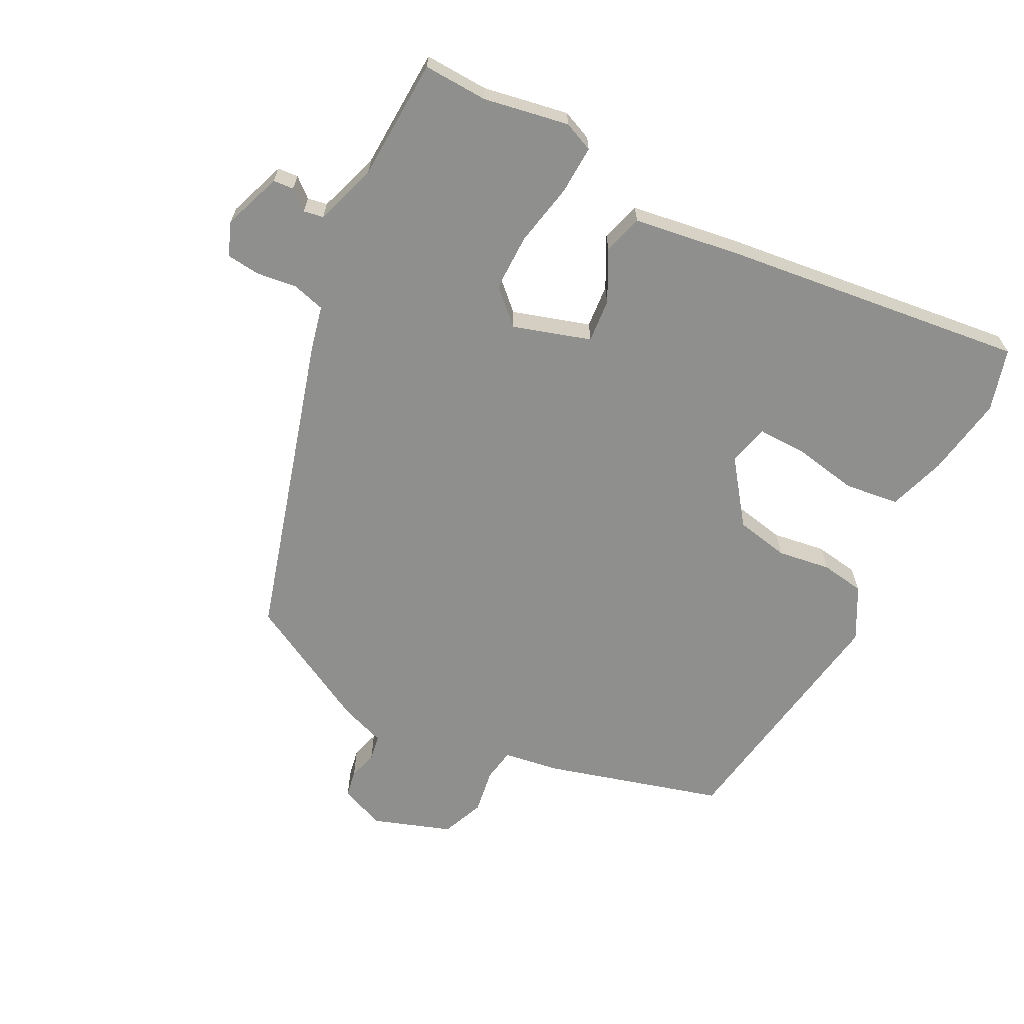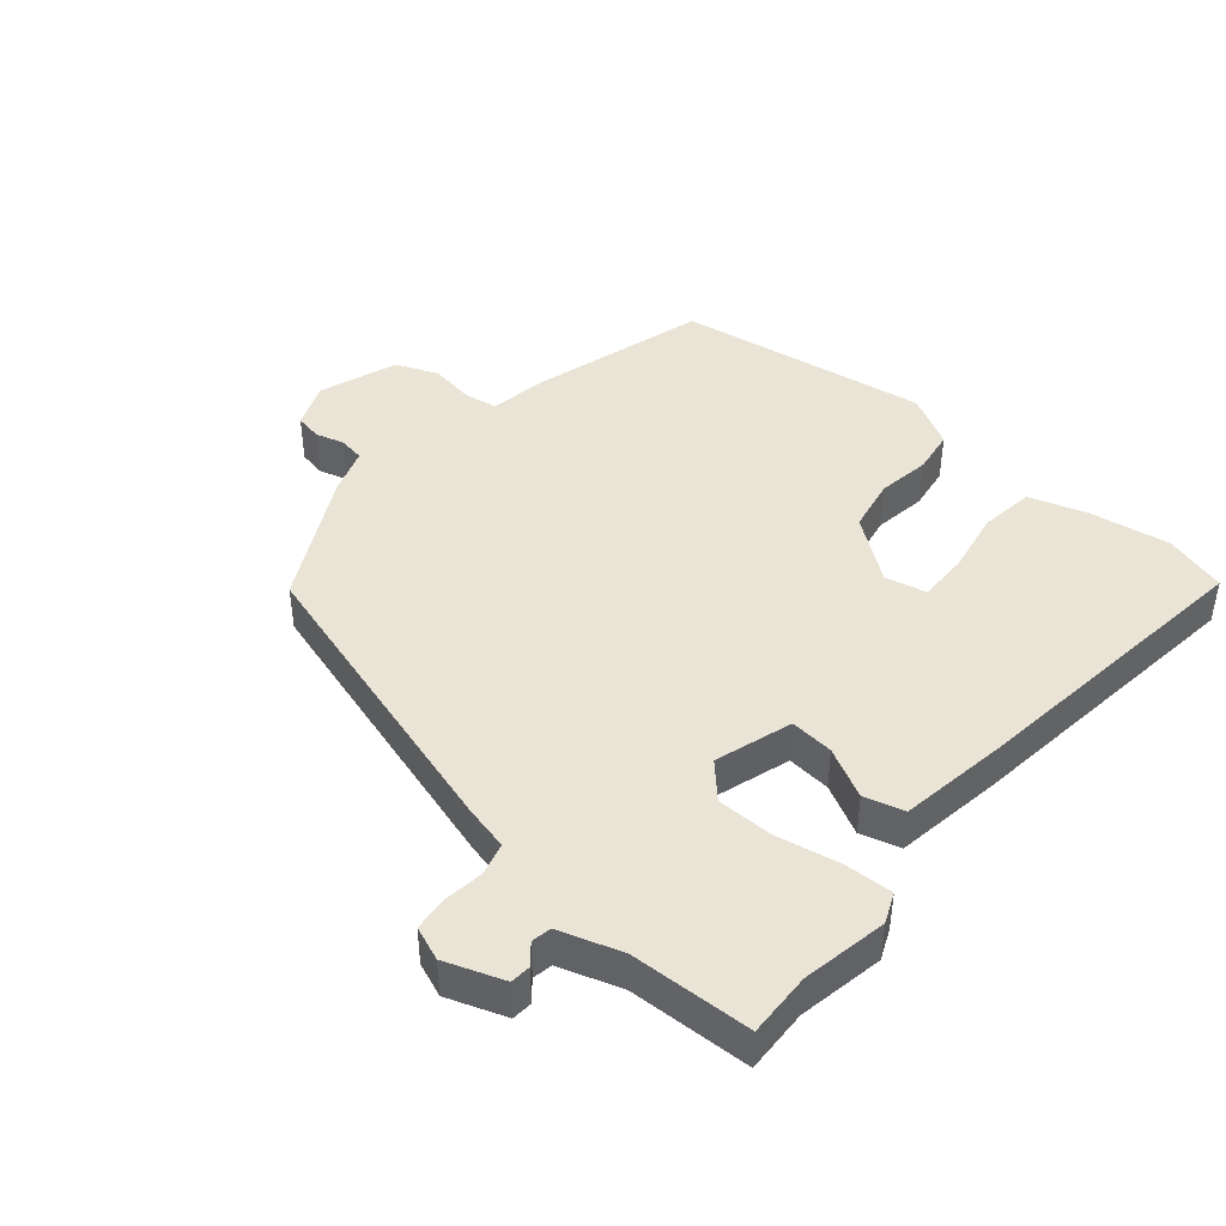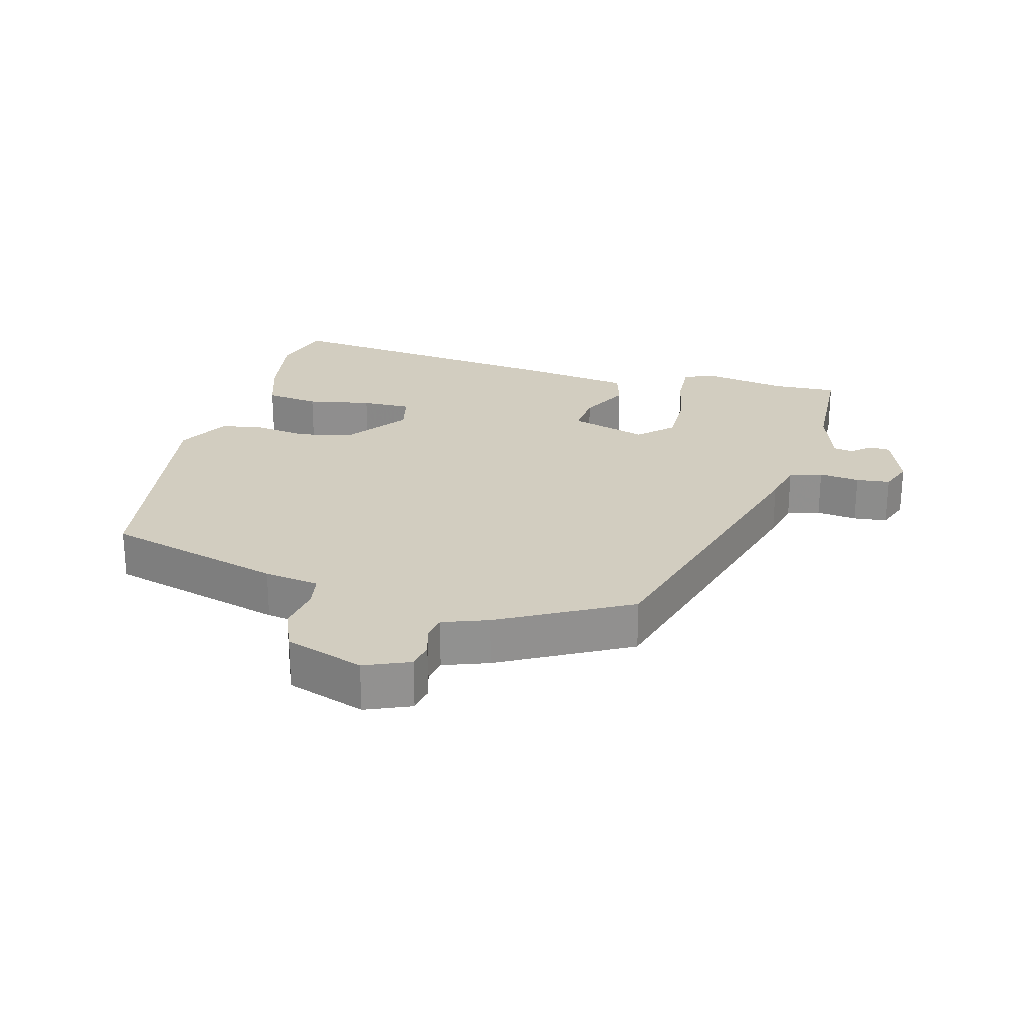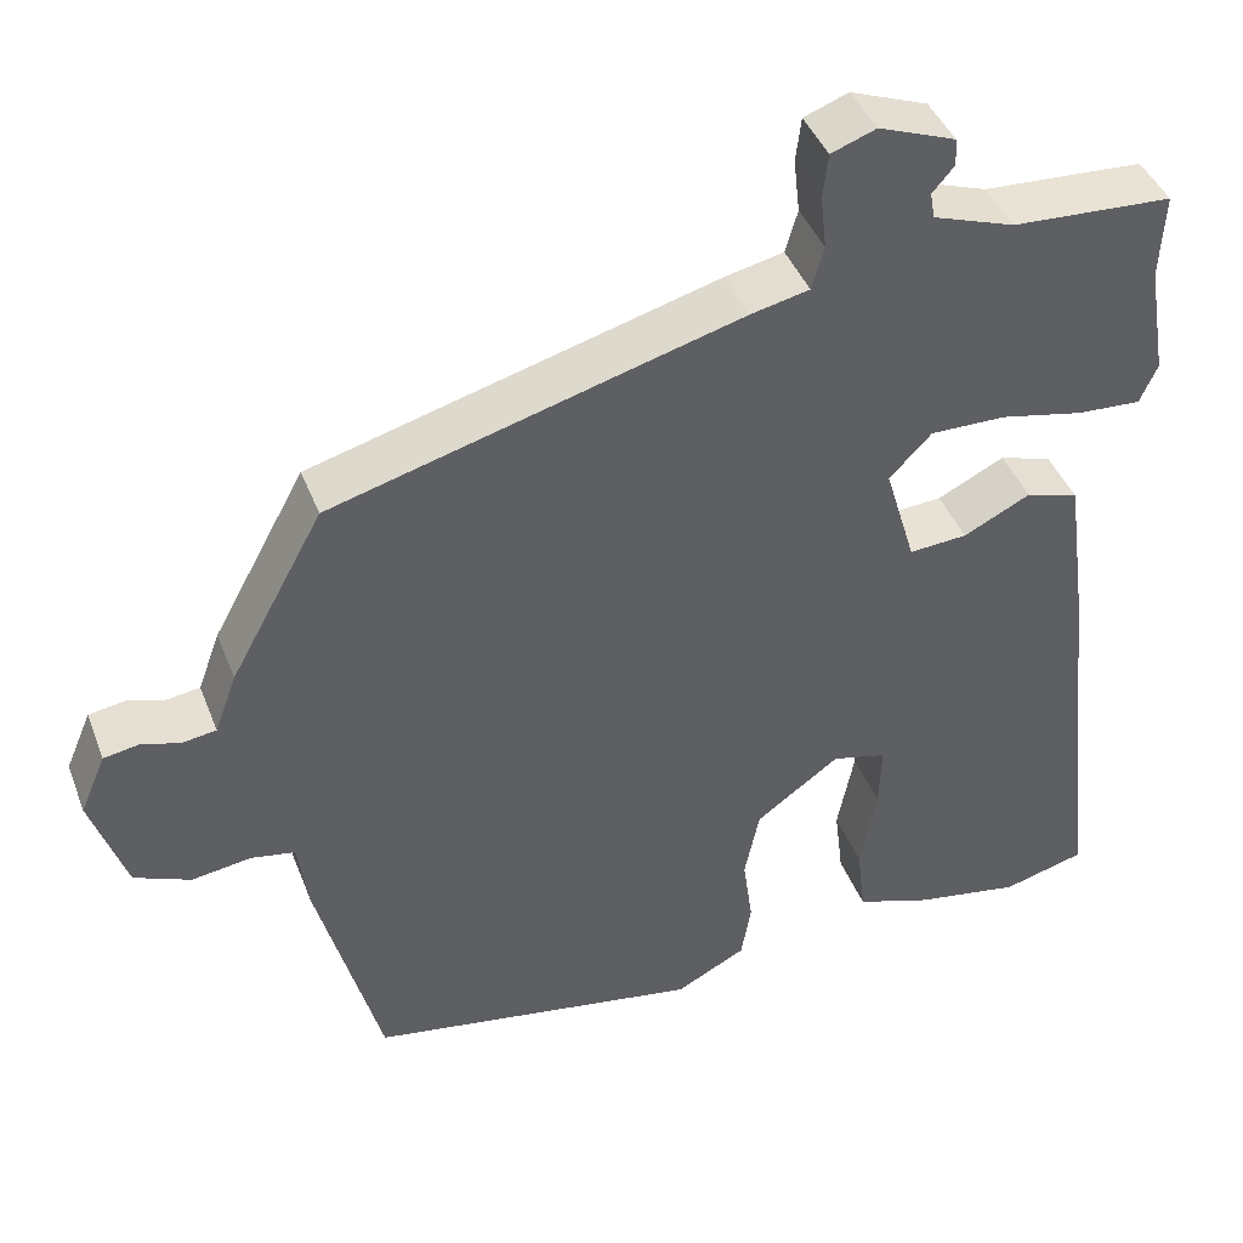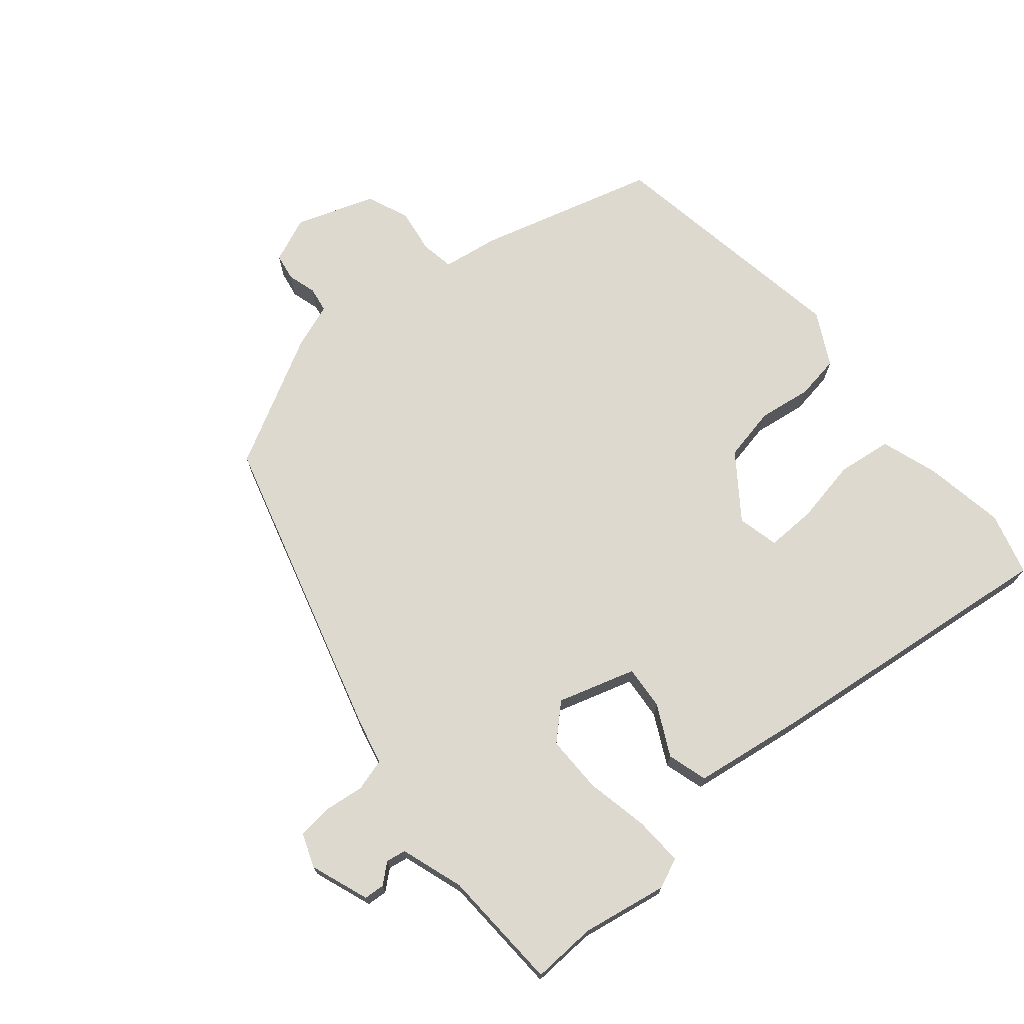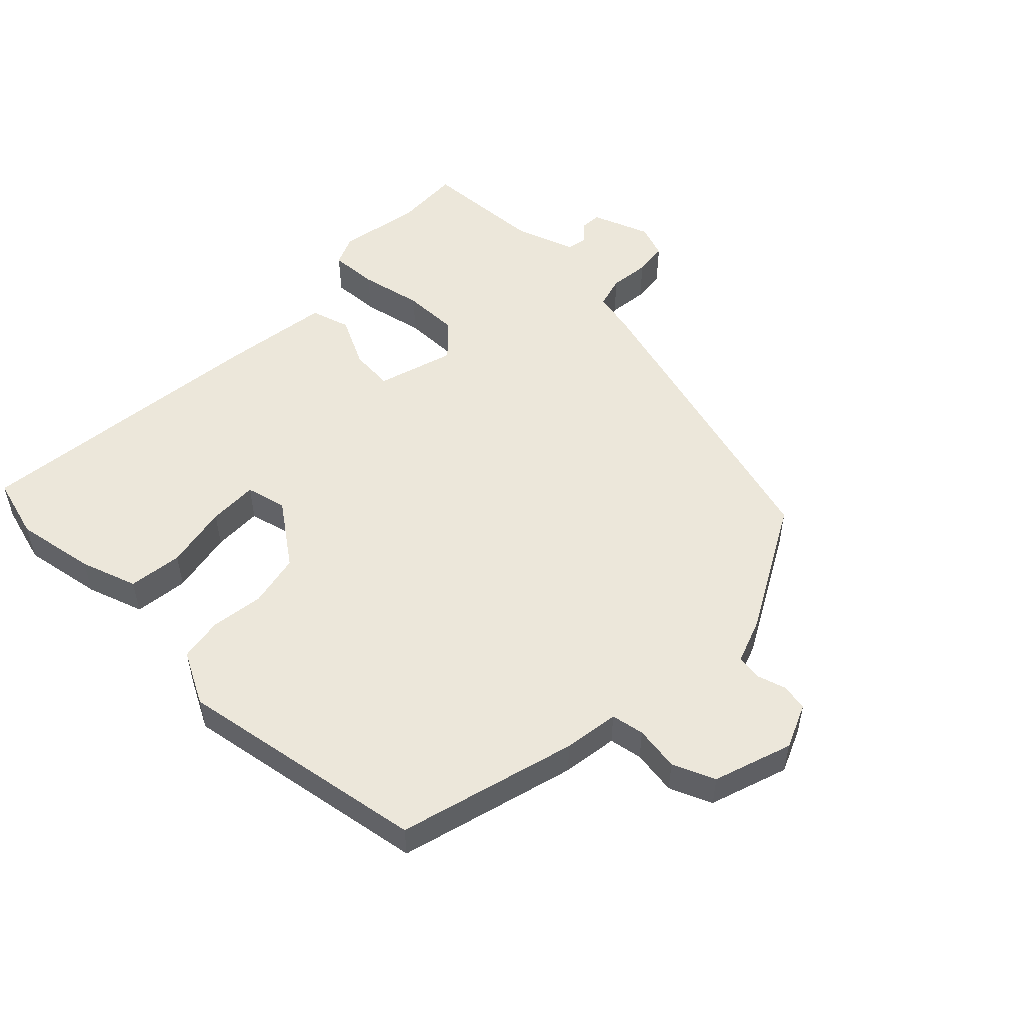
<metadata>
{"format":"obj","ext":"obj","renderer":"f3d","projection":"perspective","resolution":1024,"background":"white","views":[{"elev":-65.3,"azim":63.4,"up":"+Y"},{"elev":43.6,"azim":41.2,"up":"+Y"},{"elev":24.4,"azim":-74.7,"up":"+Y"},{"elev":42.2,"azim":-20.2,"up":"+Z"},{"elev":71.5,"azim":50.4,"up":"+Y"},{"elev":52.2,"azim":-135.7,"up":"+Y"}]}
</metadata>
<code>
v 0.5 0.07 0.508
v 0.495 0.07 0.411
v 0.517 0.07 0.282
v 0.497 0.07 0.237
v 0.424 0.07 0.241
v 0.329 0.07 0.261
v 0.243 0.07 0.262
v 0.195 0.07 0.212
v 0.23 0.07 0.095
v 0.296 0.07 0.1
v 0.372 0.07 0.138
v 0.432 0.07 0.12
v 0.455 0.07 -0.045
v 0.505 0.07 -0.499
v 0.411 0.07 -0.525
v 0.29 0.07 -0.504
v 0.204 0.07 -0.475
v 0.194 0.07 -0.393
v 0.213 0.07 -0.296
v 0.215 0.07 -0.221
v 0.153 0.07 -0.206
v 0.058 0.07 -0.275
v 0.041 0.07 -0.356
v 0.052 0.07 -0.436
v 0.041 0.07 -0.502
v -0.039 0.07 -0.544
v -0.419 0.07 -0.48
v -0.492 0.07 -0.211
v -0.504 0.07 -0.127
v -0.554 0.07 -0.118
v -0.622 0.07 -0.128
v -0.686 0.07 -0.101
v -0.726 0.07 0.018
v -0.697 0.07 0.086
v -0.656 0.07 0.093
v -0.613 0.07 0.08
v -0.574 0.07 0.086
v -0.549 0.07 0.154
v -0.443 0.07 0.348
v 0.022 0.07 0.478
v 0.089 0.07 0.493
v 0.103 0.07 0.542
v 0.096 0.07 0.603
v 0.102 0.07 0.654
v 0.153 0.07 0.673
v 0.241 0.07 0.64
v 0.243 0.07 0.609
v 0.218 0.07 0.58
v 0.223 0.07 0.55
v 0.317 0.07 0.518
v 0.5 0 0.508
v 0.495 0 0.411
v 0.517 0 0.282
v 0.497 0 0.237
v 0.424 0 0.241
v 0.329 0 0.261
v 0.243 0 0.262
v 0.195 0 0.212
v 0.23 0 0.095
v 0.296 0 0.1
v 0.372 0 0.138
v 0.432 0 0.12
v 0.455 0 -0.045
v 0.505 0 -0.499
v 0.411 0 -0.525
v 0.29 0 -0.504
v 0.204 0 -0.475
v 0.194 0 -0.393
v 0.213 0 -0.296
v 0.215 0 -0.221
v 0.153 0 -0.206
v 0.058 0 -0.275
v 0.041 0 -0.356
v 0.052 0 -0.436
v 0.041 0 -0.502
v -0.039 0 -0.544
v -0.419 0 -0.48
v -0.492 0 -0.211
v -0.504 0 -0.127
v -0.554 0 -0.118
v -0.622 0 -0.128
v -0.686 0 -0.101
v -0.726 0 0.018
v -0.697 0 0.086
v -0.656 0 0.093
v -0.613 0 0.08
v -0.574 0 0.086
v -0.549 0 0.154
v -0.443 0 0.348
v 0.022 0 0.478
v 0.089 0 0.493
v 0.103 0 0.542
v 0.096 0 0.603
v 0.102 0 0.654
v 0.153 0 0.673
v 0.241 0 0.64
v 0.243 0 0.609
v 0.218 0 0.58
v 0.223 0 0.55
v 0.317 0 0.518
f 45 46 47 48
f 45 48 49
f 42 43 44 45
f 41 42 45 49
f 38 39 40 41
f 37 38 41 49
f 33 34 35 36
f 33 36 37
f 30 31 32 33
f 29 30 33 37
f 26 27 28 29
f 23 24 25 26
f 22 23 26 29
f 21 22 29 37
f 16 17 18 19
f 16 19 20
f 15 16 20
f 14 15 20
f 13 14 20
f 10 11 12 13
f 9 10 13 20
f 8 9 20 21
f 3 4 5 6
f 2 3 6 7
f 50 1 2 7
f 49 50 7 8
f 8 21 37 49
f 98 97 96 95
f 99 98 95
f 95 94 93 92
f 99 95 92 91
f 91 90 89 88
f 99 91 88 87
f 86 85 84 83
f 87 86 83
f 83 82 81 80
f 87 83 80 79
f 79 78 77 76
f 76 75 74 73
f 79 76 73 72
f 87 79 72 71
f 69 68 67 66
f 70 69 66
f 70 66 65
f 70 65 64
f 70 64 63
f 63 62 61 60
f 70 63 60 59
f 71 70 59 58
f 56 55 54 53
f 57 56 53 52
f 57 52 51 100
f 58 57 100 99
f 99 87 71 58
f 1 51 52 2
f 2 52 53 3
f 3 53 54 4
f 4 54 55 5
f 5 55 56 6
f 6 56 57 7
f 7 57 58 8
f 8 58 59 9
f 9 59 60 10
f 10 60 61 11
f 11 61 62 12
f 12 62 63 13
f 13 63 64 14
f 14 64 65 15
f 15 65 66 16
f 16 66 67 17
f 17 67 68 18
f 18 68 69 19
f 19 69 70 20
f 20 70 71 21
f 21 71 72 22
f 22 72 73 23
f 23 73 74 24
f 24 74 75 25
f 25 75 76 26
f 26 76 77 27
f 27 77 78 28
f 28 78 79 29
f 29 79 80 30
f 30 80 81 31
f 31 81 82 32
f 32 82 83 33
f 33 83 84 34
f 34 84 85 35
f 35 85 86 36
f 36 86 87 37
f 37 87 88 38
f 38 88 89 39
f 39 89 90 40
f 40 90 91 41
f 41 91 92 42
f 42 92 93 43
f 43 93 94 44
f 44 94 95 45
f 45 95 96 46
f 46 96 97 47
f 47 97 98 48
f 48 98 99 49
f 49 99 100 50
f 50 100 51 1

</code>
